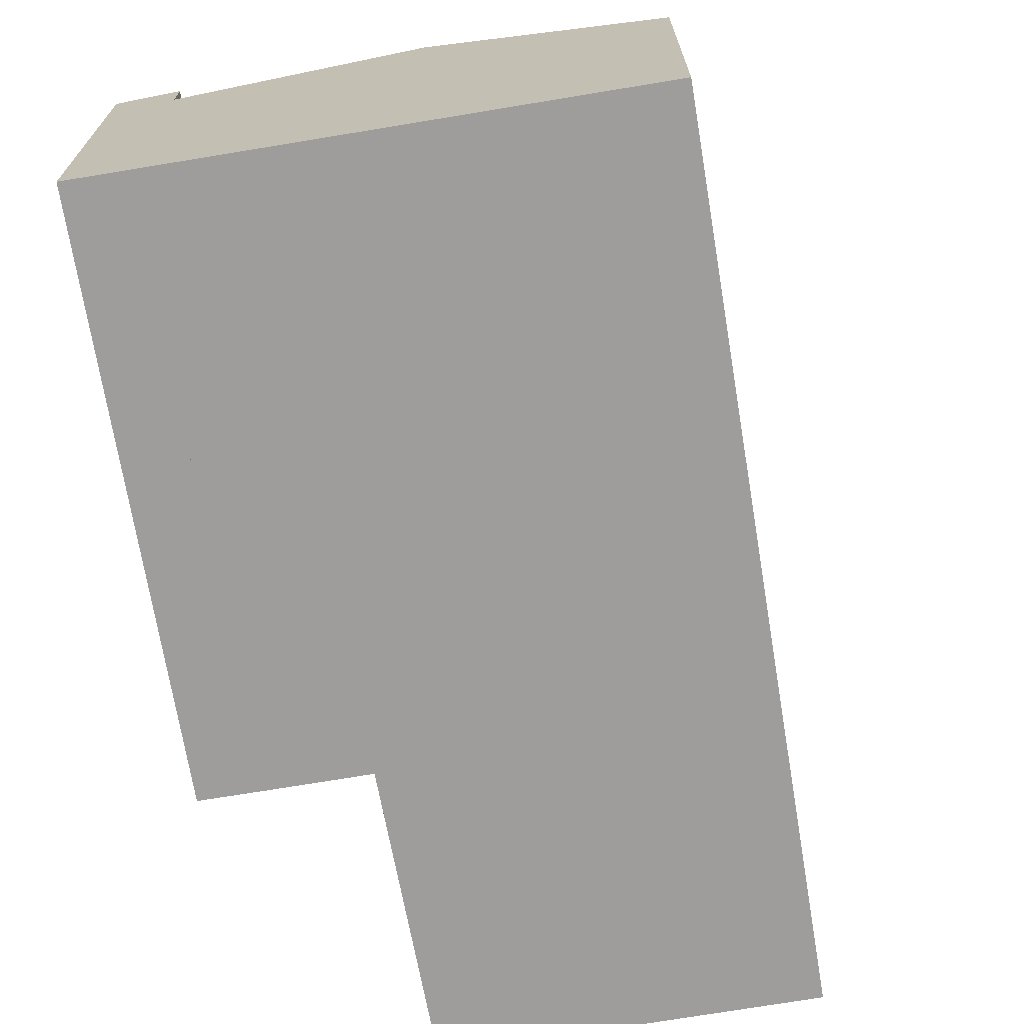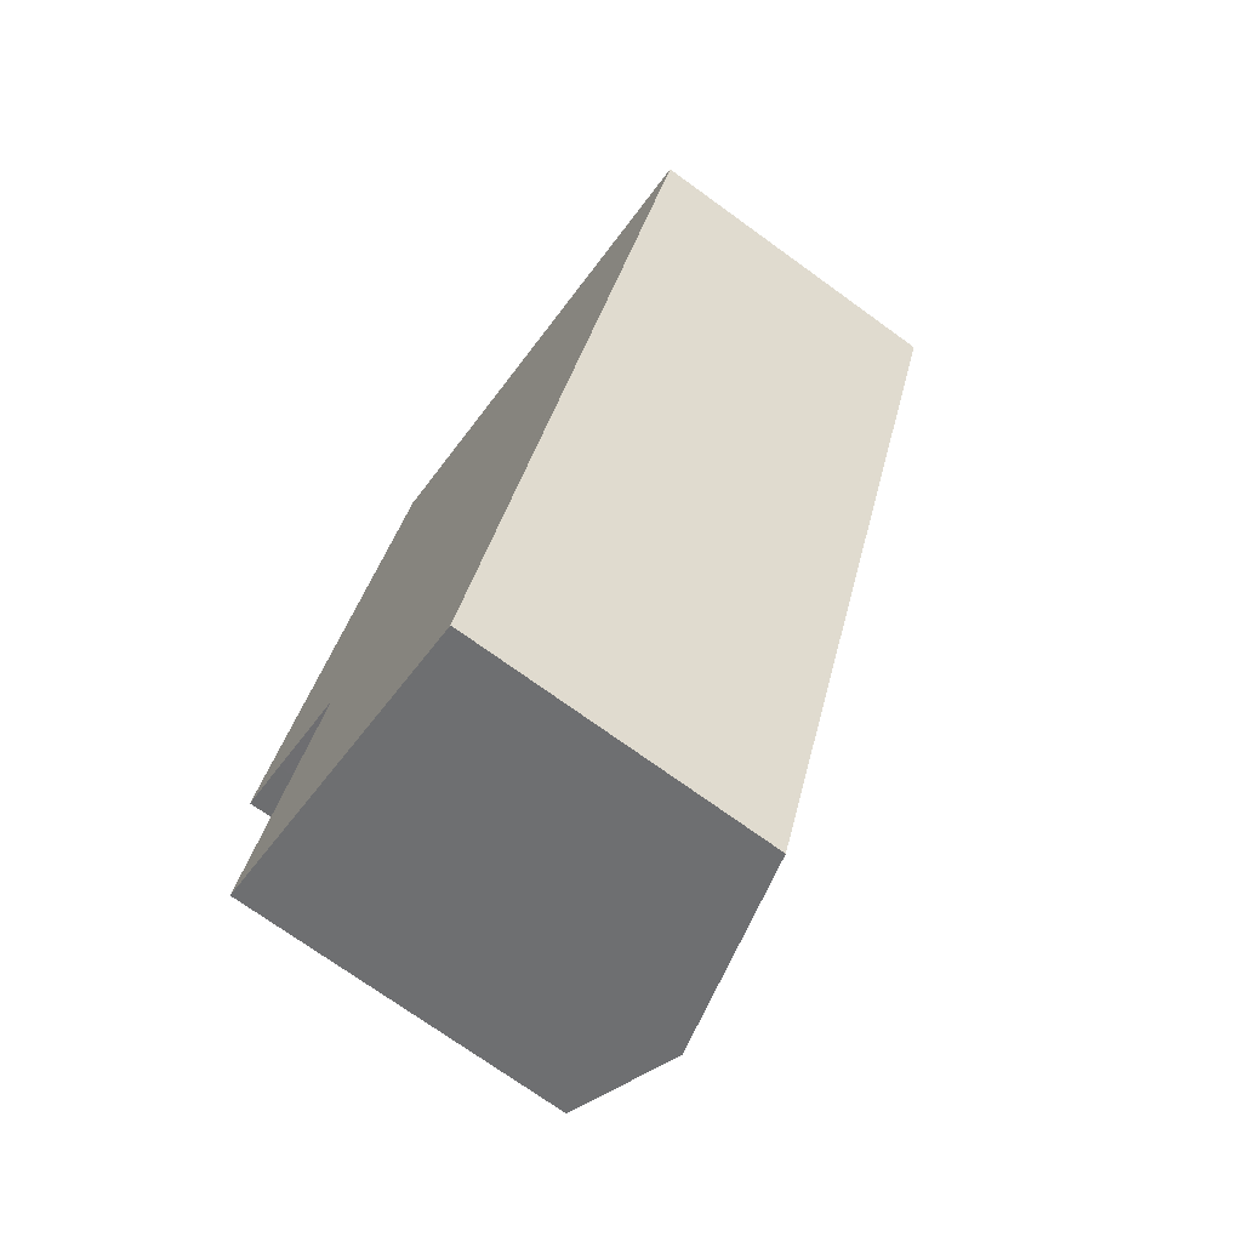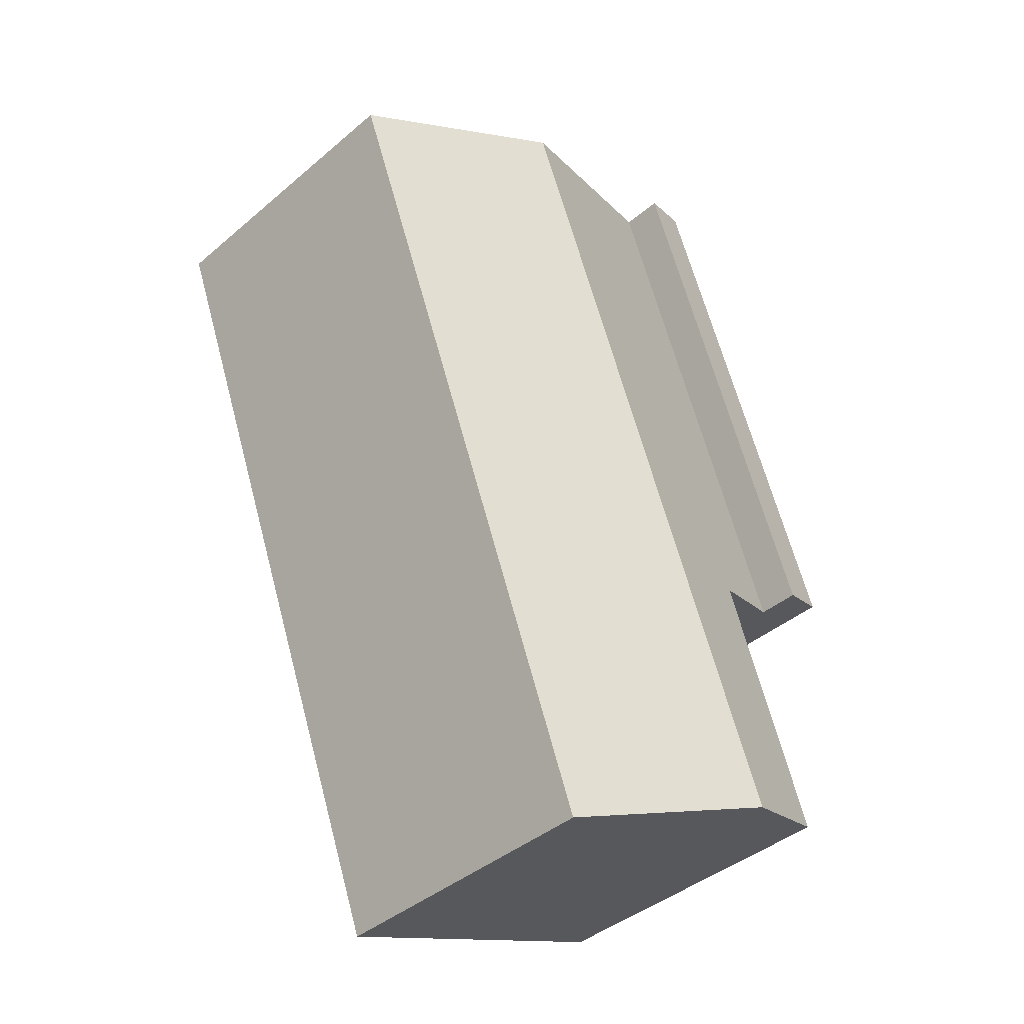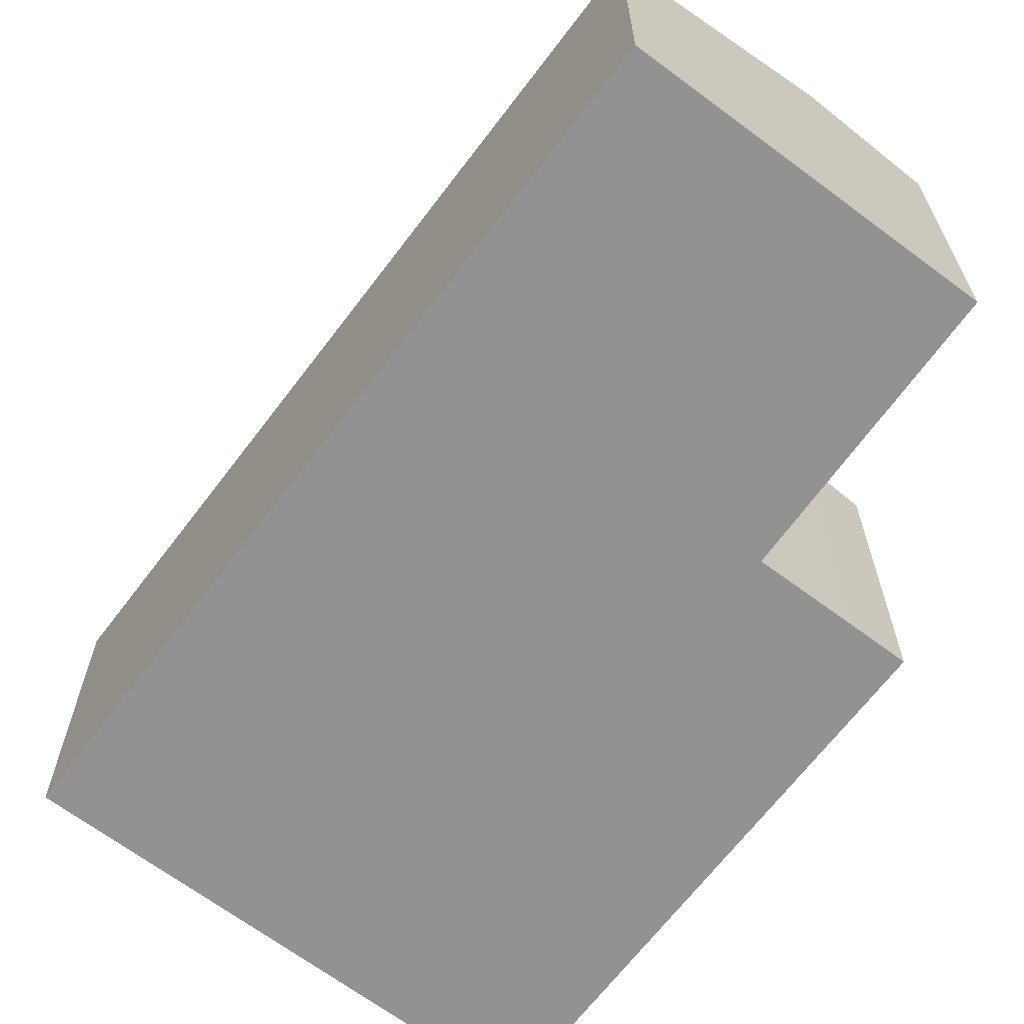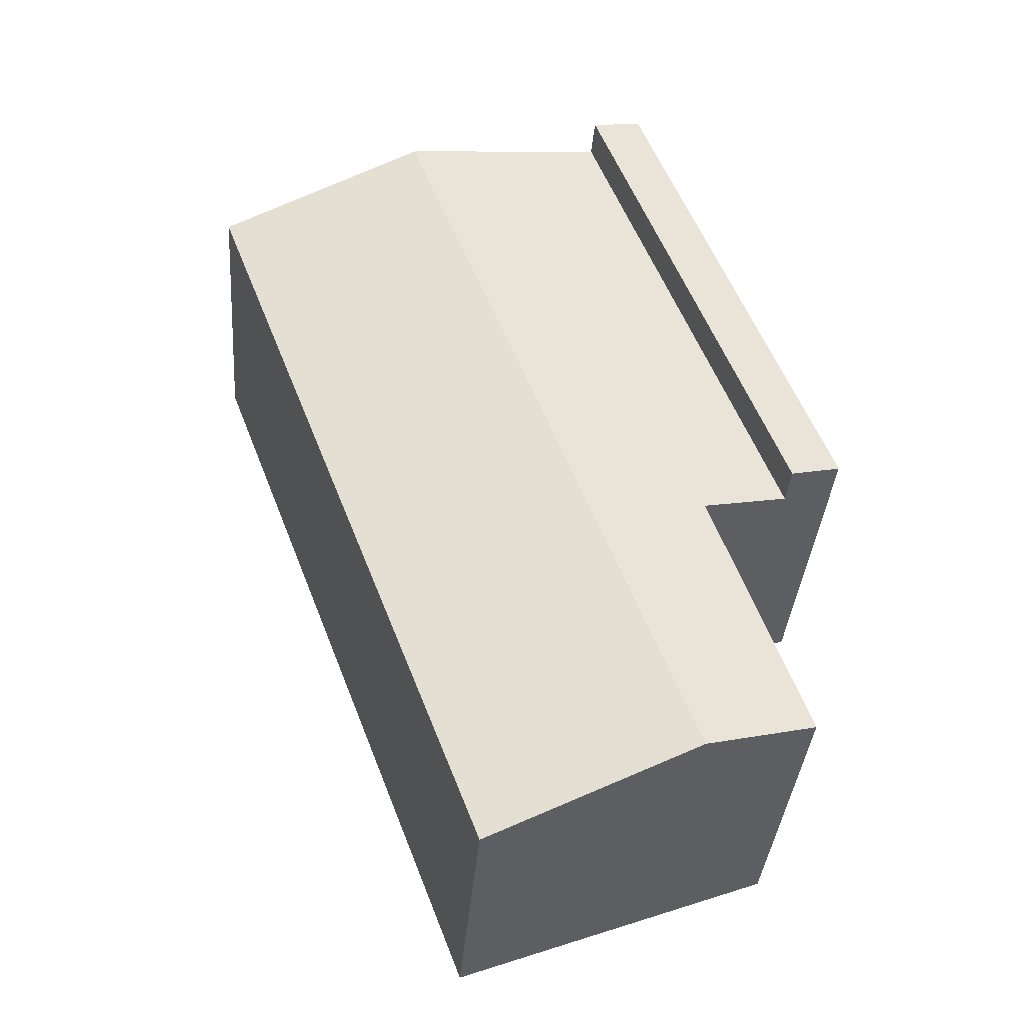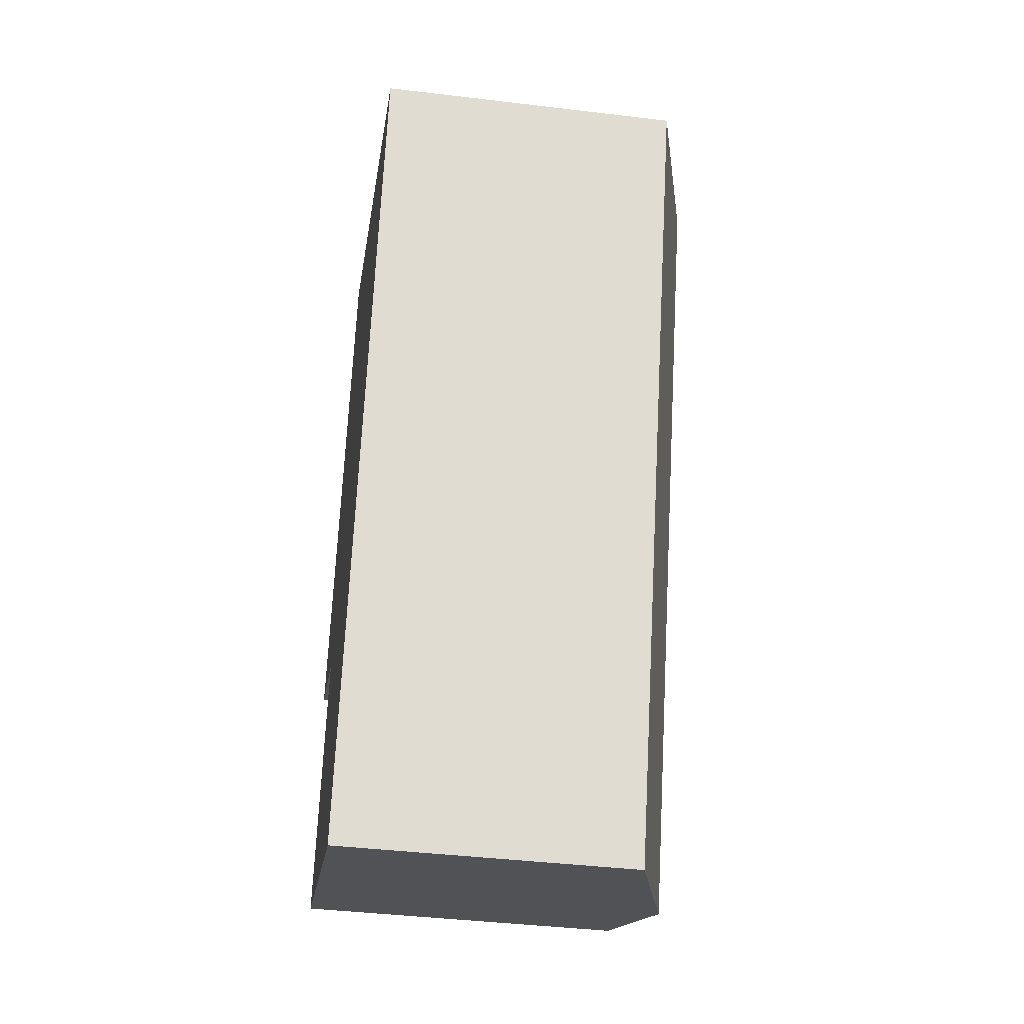
<metadata>
{"format":"obj","ext":"obj","renderer":"f3d","projection":"perspective","resolution":1024,"background":"white","views":[{"elev":-70.6,"azim":30.3,"up":"+Y"},{"elev":-73.4,"azim":54.2,"up":"+Z"},{"elev":-41.1,"azim":135.8,"up":"+Z"},{"elev":-66.5,"azim":163.8,"up":"+Y"},{"elev":-36.9,"azim":175.4,"up":"+Z"},{"elev":-41.3,"azim":81.7,"up":"+Z"}]}
</metadata>
<code>
v  1.152 7.41 -0.439
v  4.184 7.127 10.96
v  5.335 7.41 10.52
v  0 7.127 4.364e-16
v  0 0 0
v  4.184 -6.712e-16 10.96
v  5.335 -6.443e-16 10.52
v  1.152 2.688e-17 -0.439
v  14.33 6.511 7.089
v  5.668 7.774 -2.25
v  9.88 7.774 8.788
v  10.33 6.511 -3.405
v  10.12 6.511 -3.949
v  3.566 7.774 -7.756
v  8.026 6.511 -9.435
v  1.152 6.484 -0.439
v  5.335 6.484 10.52
v  3.11 7.039 -1.178
v  3.08 7.04 -1.262
v  1.098 7.075 -6.827
v  9.88 -5.381e-16 8.788
v  14.33 -4.341e-16 7.089
v  10.33 2.085e-16 -3.405
v  10.12 2.418e-16 -3.949
v  8.026 5.777e-16 -9.435
v  1.098 4.18e-16 -6.827
v  3.566 4.749e-16 -7.756
v  3.11 7.213e-17 -1.178
v  3.08 7.728e-17 -1.262
g defaultobject
f 1 2 3
f 2 1 4
f 5 2 4
f 2 5 6
f 2 7 3
f 7 2 6
f 7 1 3
f 1 7 8
f 8 4 1
f 4 8 5
f 8 6 5
f 6 8 7
f 9 10 11
f 10 9 12
f 10 12 13
f 10 13 14
f 14 13 15
f 11 16 17
f 16 11 18
f 18 11 19
f 19 11 20
f 20 11 14
f 14 11 10
f 7 11 17
f 11 7 9
f 9 7 21
f 9 21 22
f 22 12 9
f 12 22 23
f 12 23 13
f 13 23 15
f 15 23 24
f 15 24 25
f 25 14 15
f 14 25 20
f 20 25 26
f 26 25 27
f 28 16 18
f 16 28 8
f 26 19 20
f 19 26 18
f 18 26 28
f 28 26 29
f 8 17 16
f 17 8 7
f 24 27 25
f 27 24 26
f 26 24 23
f 26 23 29
f 29 23 22
f 29 22 28
f 28 22 8
f 8 22 21
f 8 21 7

</code>
